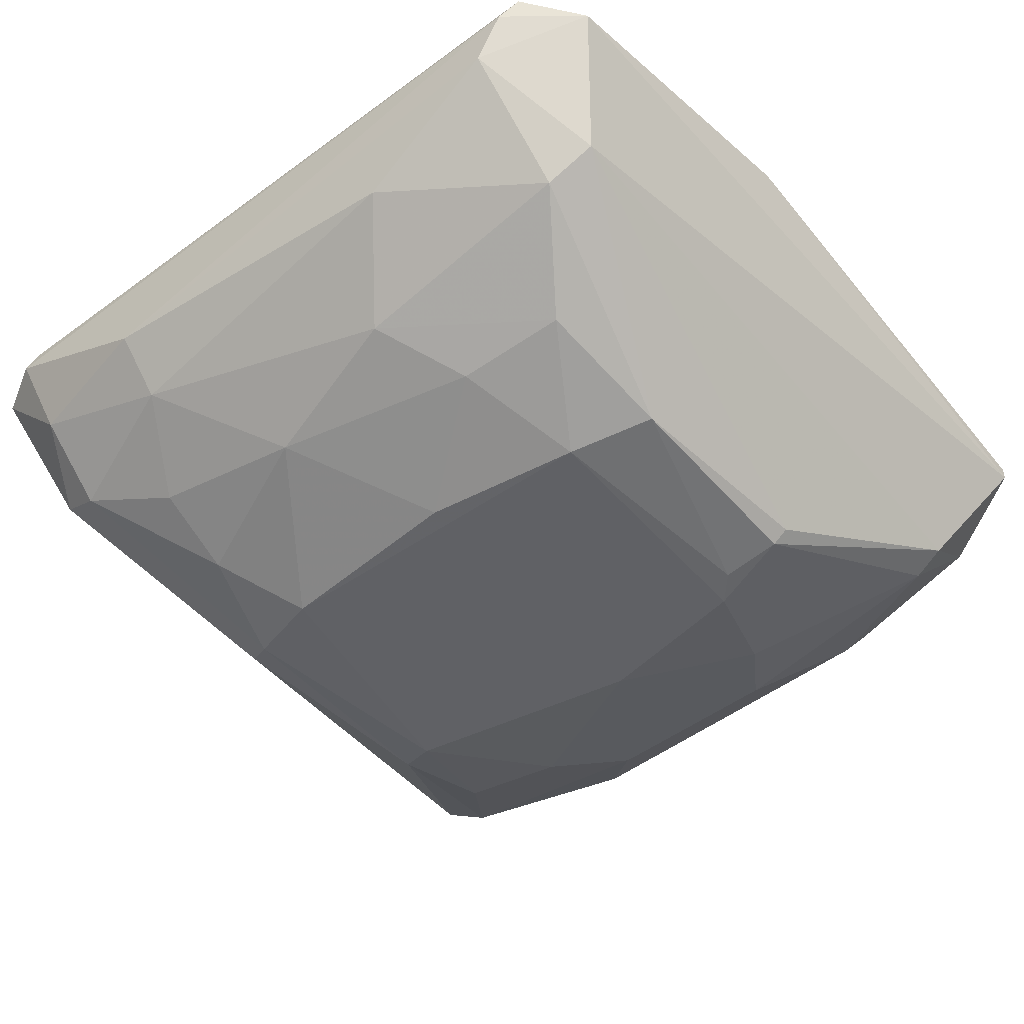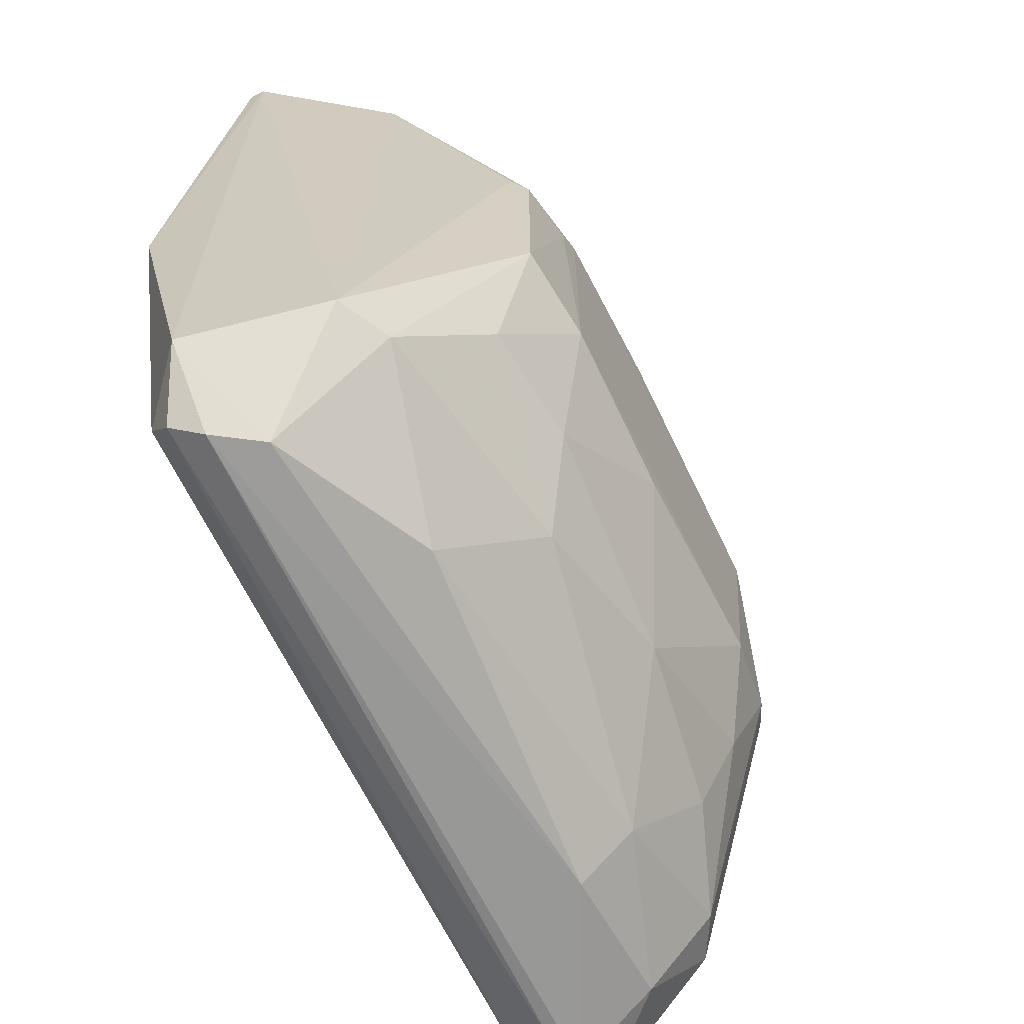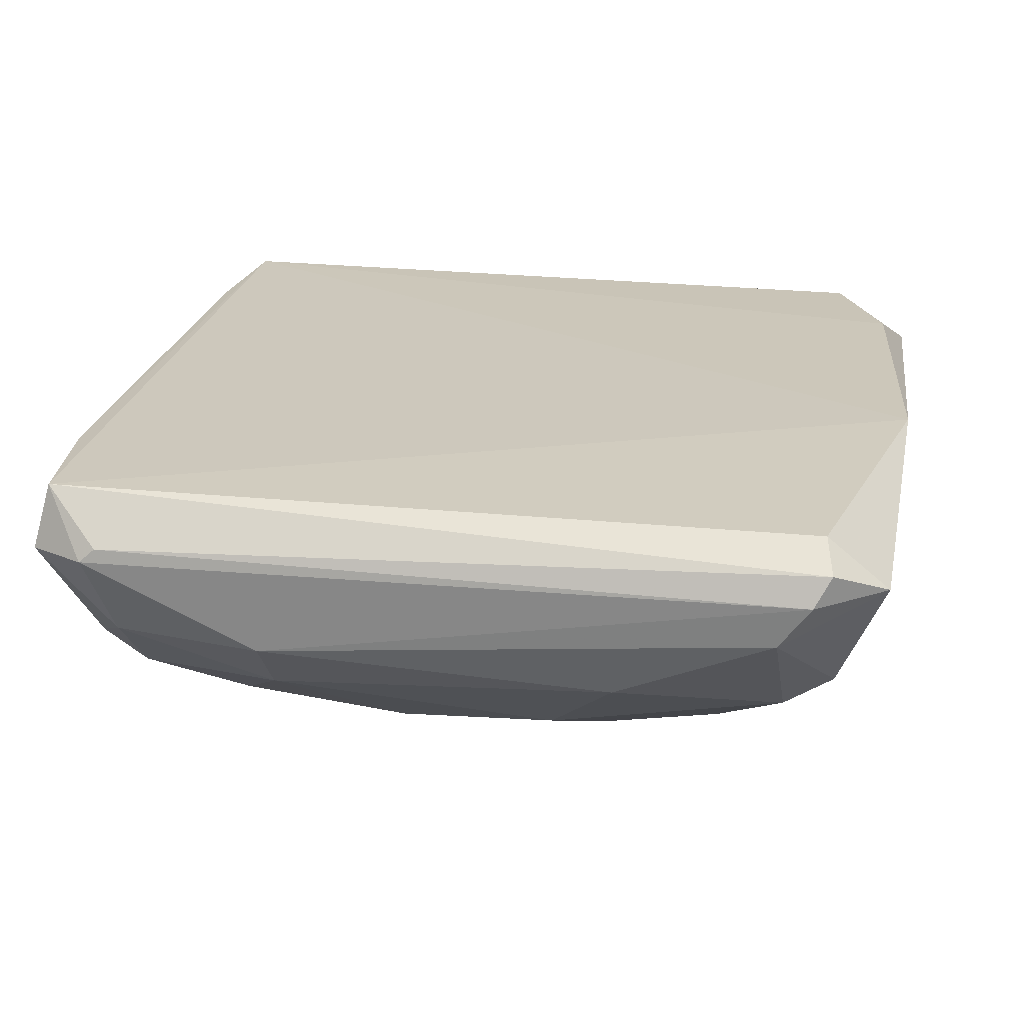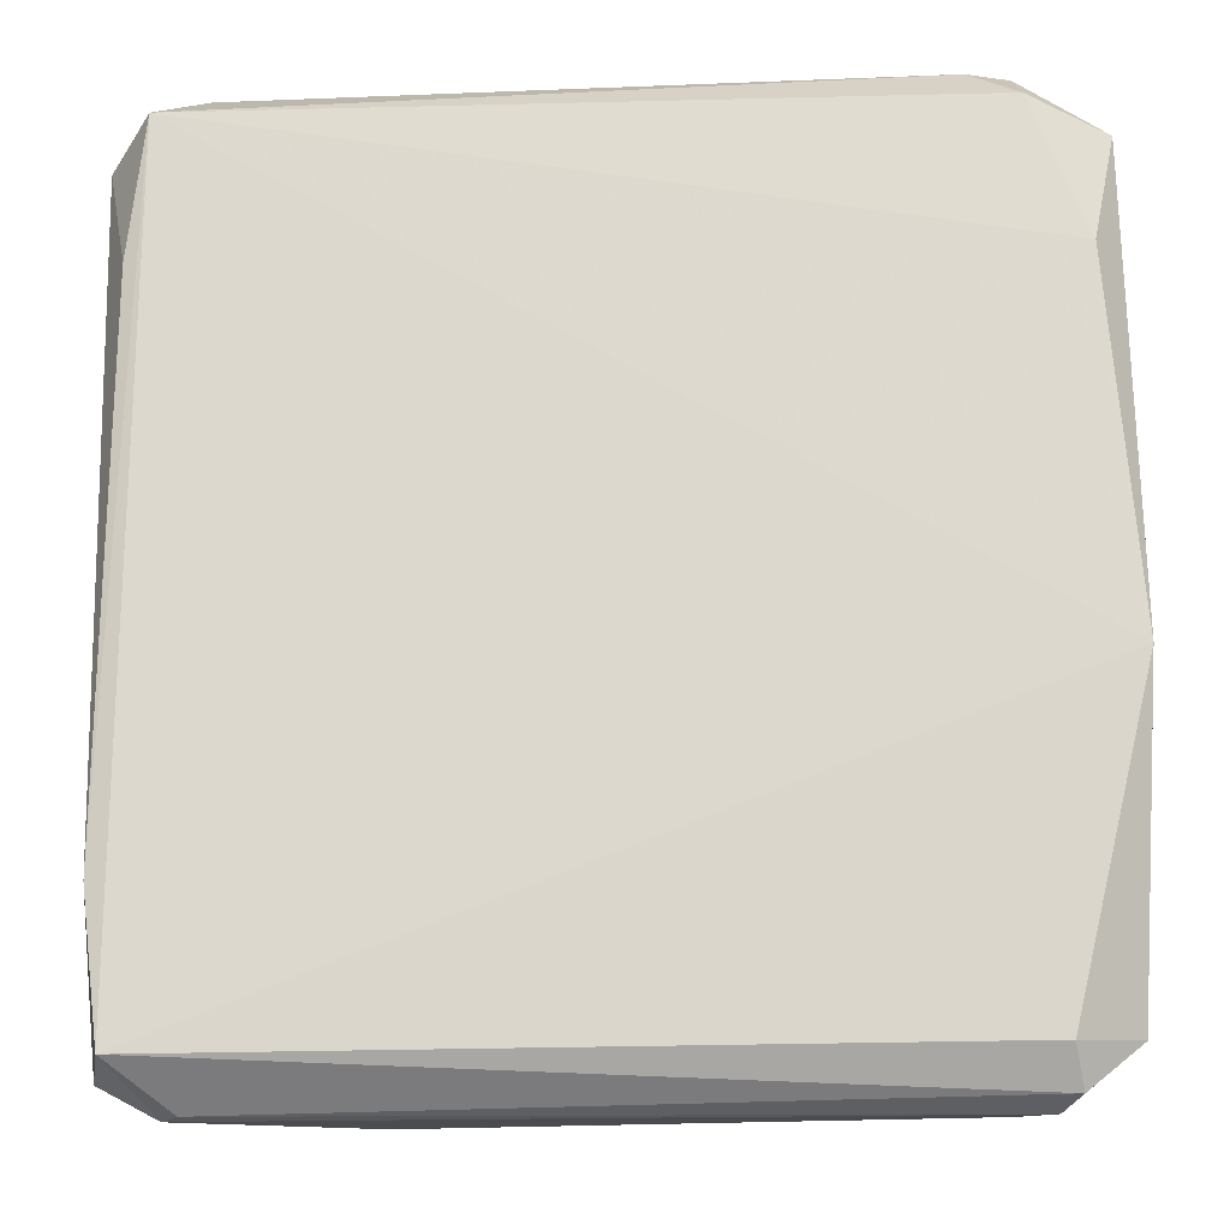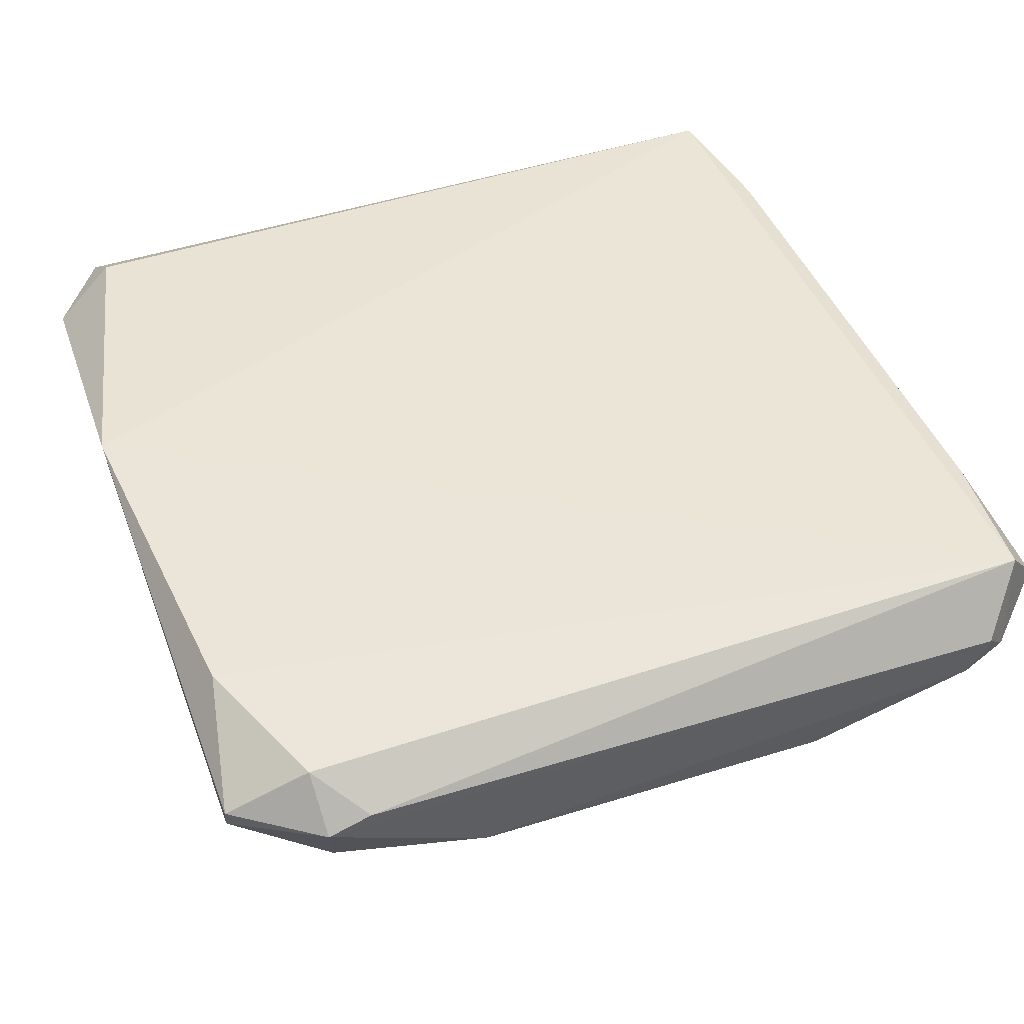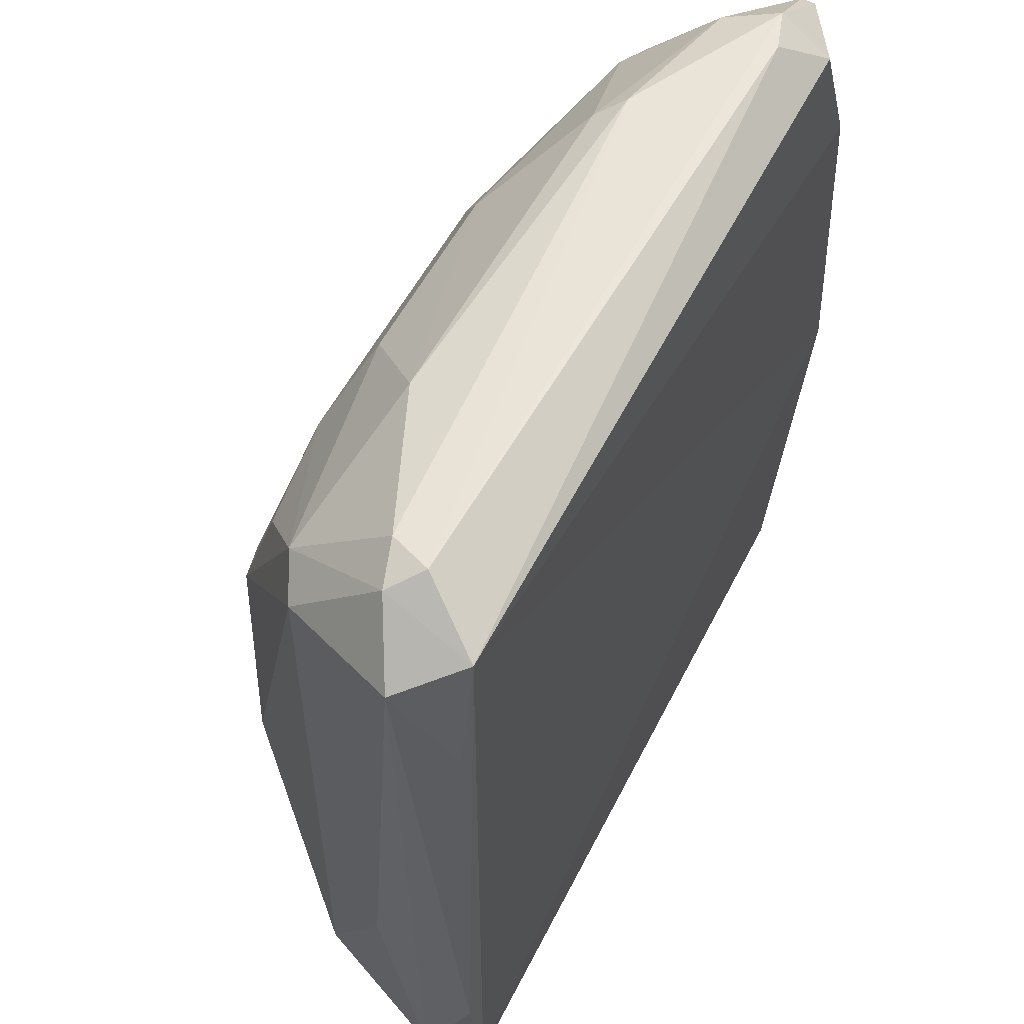
<metadata>
{"format":"obj","ext":"obj","renderer":"f3d","projection":"perspective","resolution":1024,"background":"white","views":[{"elev":-49.6,"azim":39.3,"up":"+Z"},{"elev":-66.4,"azim":116.7,"up":"+Y"},{"elev":22.1,"azim":9.0,"up":"+Z"},{"elev":-18.7,"azim":3.0,"up":"+Y"},{"elev":44.2,"azim":159.4,"up":"+Z"},{"elev":55.8,"azim":-62.7,"up":"+Y"}]}
</metadata>
<code>
v 0.4667 0.2327 -0.9838
v -0.9032 -0.3315 -0.4841
v 0.7685 -0.982 -0.3893
v 0.779 0.8973 -0.2758
v -0.8562 0.8895 -0.2535
v -0.56 -0.2659 -0.9599
v -0.8562 -0.8895 -0.2535
v -0.7122 0.7432 -0.7239
v 0.9545 -0.1905 -0.2535
v 0.2074 -0.7357 -0.8112
v 0.787 0.7253 -0.6951
v 0.8196 -0.7273 -0.6651
v -0.7209 -0.9028 -0.5747
v 0.4231 0.9642 -0.5746
v 0.5987 -0.239 -0.9634
v -0.3202 0.5555 -0.8979
v 0.9545 0.8576 -0.4124
v 0.7877 -0.8772 -0.2718
v -0.766 0.9824 -0.3892
v -0.9517 0.826 -0.3807
v -0.8172 -0.7278 -0.6651
v -0.4687 0.2351 -0.9874
v 0.2079 0.7373 -0.8116
v -0.3789 -0.3216 -0.9859
v -0.3929 -0.9707 -0.5742
v -0.8165 0.7272 -0.665
v 0.9218 -0.859 -0.3894
v -0.3879 0.9283 -0.6348
v -0.4982 -0.6759 -0.811
v 0.7706 0.9847 -0.3886
v 0.3598 -0.9263 -0.6348
v -0.7669 -0.9835 -0.3889
v 0.4116 -0.2931 -0.9866
v -0.8874 -0.9194 -0.3896
v 0.7132 -0.7414 -0.7237
v 0.897 0.5867 -0.2641
v -0.6219 -0.2375 -0.9316
v 0.6316 0.2401 -0.9349
v 0.4114 0.2929 -0.9863
v -0.145 -0.6442 -0.8691
v -0.8965 -0.5882 -0.2632
v -0.5583 0.2651 -0.9589
v -0.3867 -0.8658 -0.6944
v 0.8046 -0.9578 -0.3258
v 0.7125 0.7407 -0.7236
v -0.7262 0.9702 -0.4833
v -0.2052 0.7375 -0.8117
v 0.3233 0.5561 -0.8982
v 0.6999 -0.9719 -0.483
v 0.05959 0.3497 -0.9846
v 0.678 0.9844 -0.3579
v -0.7138 -0.745 -0.7241
v 0.7526 0.9315 -0.5146
v 0.5618 -0.531 -0.8708
v 0.388 0.922 -0.6348
v 0.3215 -0.5531 -0.8968
v 0.05956 -0.3496 -0.9845
v -0.733 -0.9792 -0.3594
v 0.9545 0.8576 -0.3807
v -0.8924 0.5855 -0.2649
v 0.5969 0.2383 -0.9624
v -0.5583 0.5304 -0.8705
v -0.4974 -0.4987 -0.8988
v -0.8225 0.9461 -0.4517
f 46 8 64
f 5 7 9
f 12 11 17
f 9 7 18
f 6 22 24
f 2 20 26
f 21 2 26
f 17 9 27
f 12 17 27
f 9 18 27
f 14 19 30
f 25 3 32
f 13 25 32
f 1 15 33
f 24 22 33
f 20 2 34
f 2 21 34
f 21 13 34
f 32 7 34
f 13 32 34
f 15 12 35
f 31 10 35
f 4 5 36
f 5 9 36
f 21 26 37
f 11 12 38
f 12 15 38
f 1 33 39
f 33 22 39
f 7 5 41
f 20 34 41
f 34 7 41
f 22 6 42
f 26 8 42
f 6 37 42
f 37 26 42
f 25 13 43
f 10 31 43
f 31 25 43
f 40 10 43
f 29 40 43
f 18 7 44
f 3 27 44
f 27 18 44
f 19 14 46
f 28 8 46
f 14 28 46
f 16 8 47
f 8 28 47
f 28 23 47
f 23 45 48
f 45 39 48
f 16 47 48
f 47 23 48
f 3 25 49
f 27 3 49
f 12 27 49
f 25 31 49
f 35 12 49
f 31 35 49
f 22 16 50
f 39 22 50
f 16 48 50
f 48 39 50
f 5 4 51
f 19 5 51
f 4 30 51
f 30 19 51
f 13 21 52
f 37 6 52
f 21 37 52
f 43 13 52
f 29 43 52
f 17 11 53
f 14 30 53
f 30 17 53
f 11 45 53
f 33 15 54
f 15 35 54
f 35 10 54
f 28 14 55
f 23 28 55
f 45 23 55
f 14 53 55
f 53 45 55
f 10 40 56
f 54 10 56
f 33 54 56
f 24 33 57
f 40 24 57
f 33 56 57
f 56 40 57
f 32 3 58
f 7 32 58
f 44 7 58
f 3 44 58
f 9 17 59
f 30 4 59
f 17 30 59
f 4 36 59
f 36 9 59
f 5 20 60
f 41 5 60
f 20 41 60
f 15 1 61
f 11 38 61
f 38 15 61
f 1 39 61
f 45 11 61
f 39 45 61
f 8 16 62
f 16 22 62
f 42 8 62
f 22 42 62
f 6 24 63
f 24 40 63
f 40 29 63
f 52 6 63
f 29 52 63
f 5 19 64
f 20 5 64
f 8 26 64
f 26 20 64
f 19 46 64

</code>
